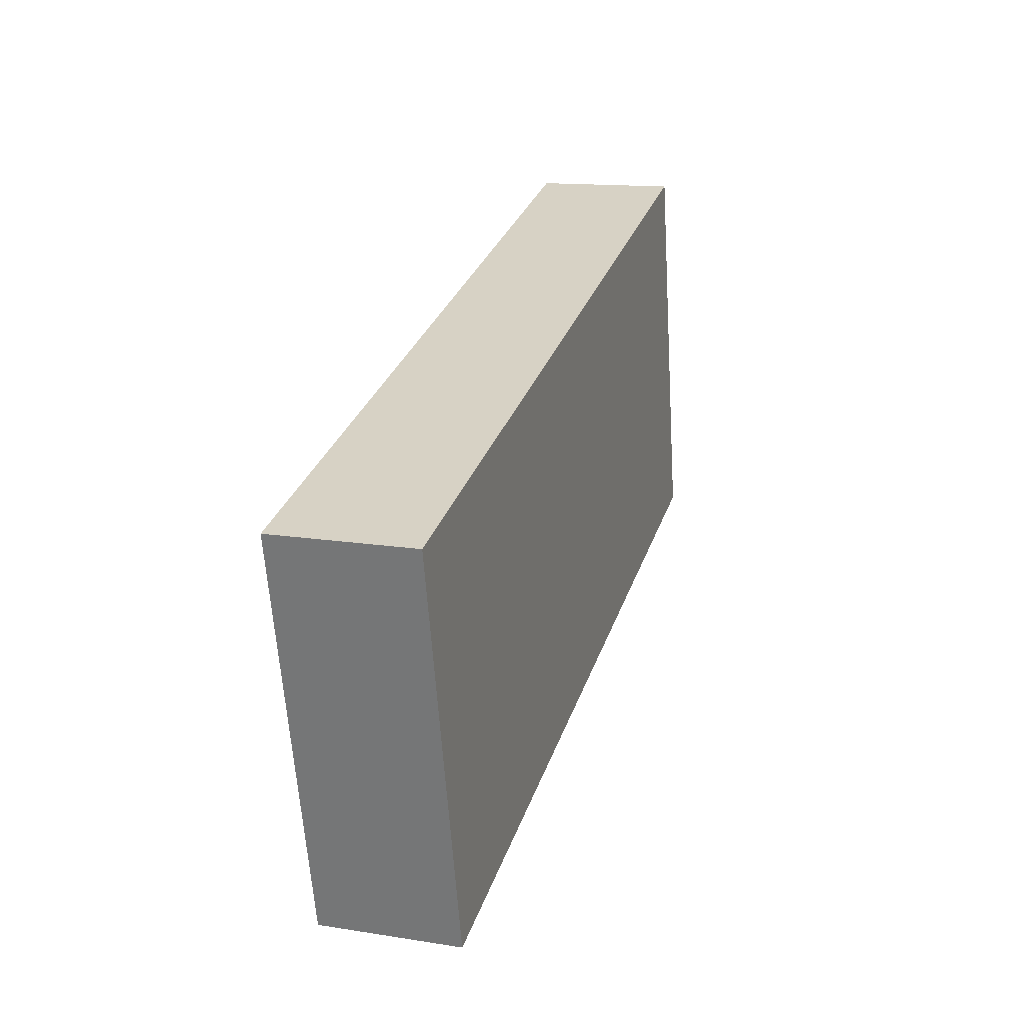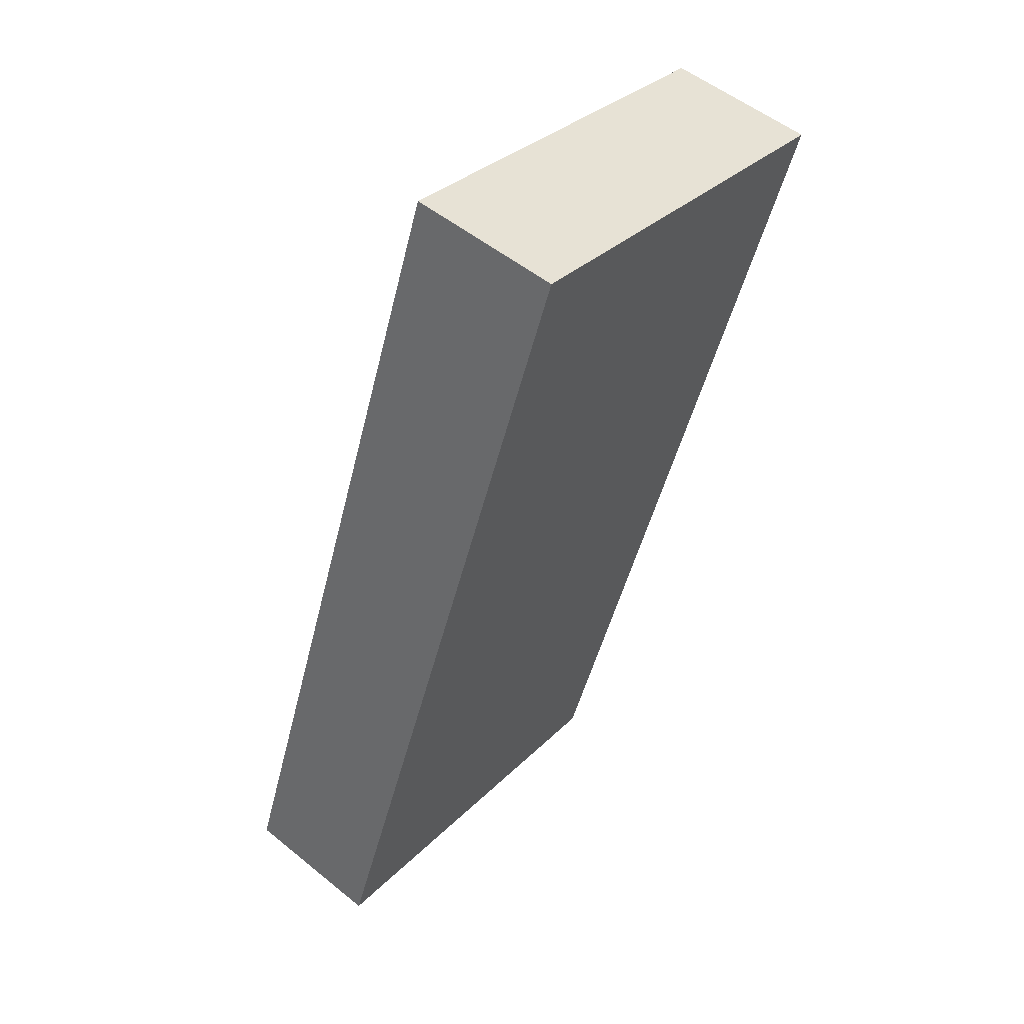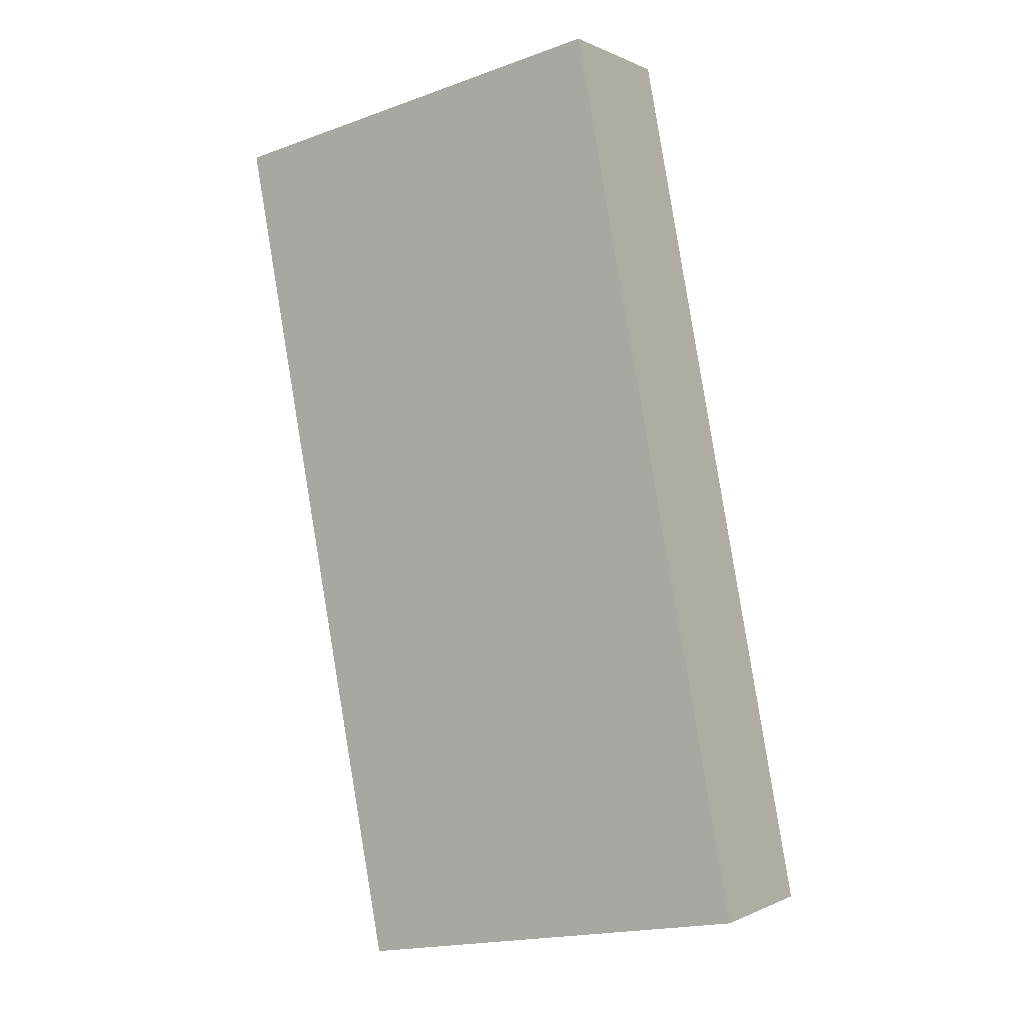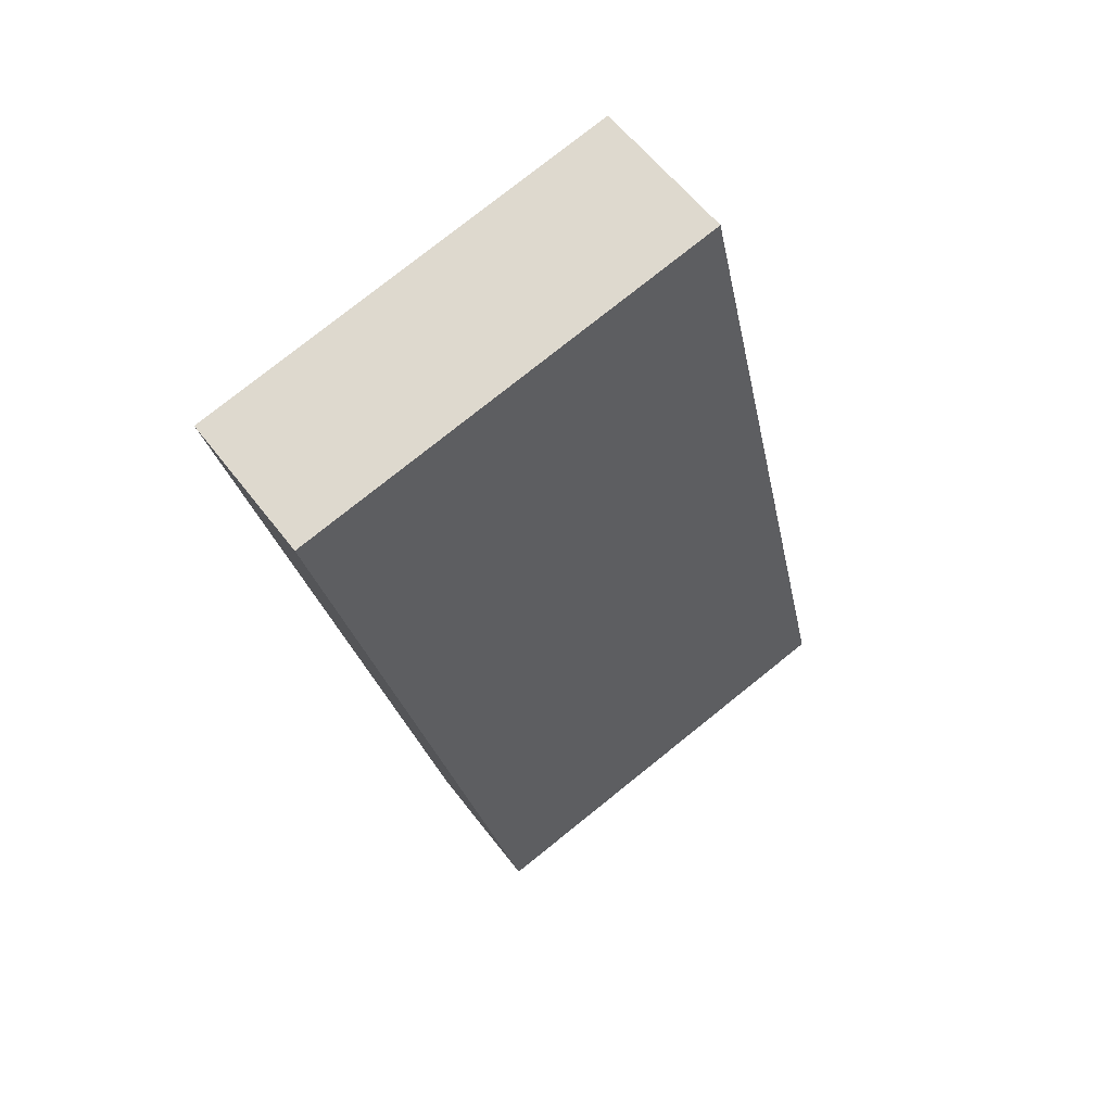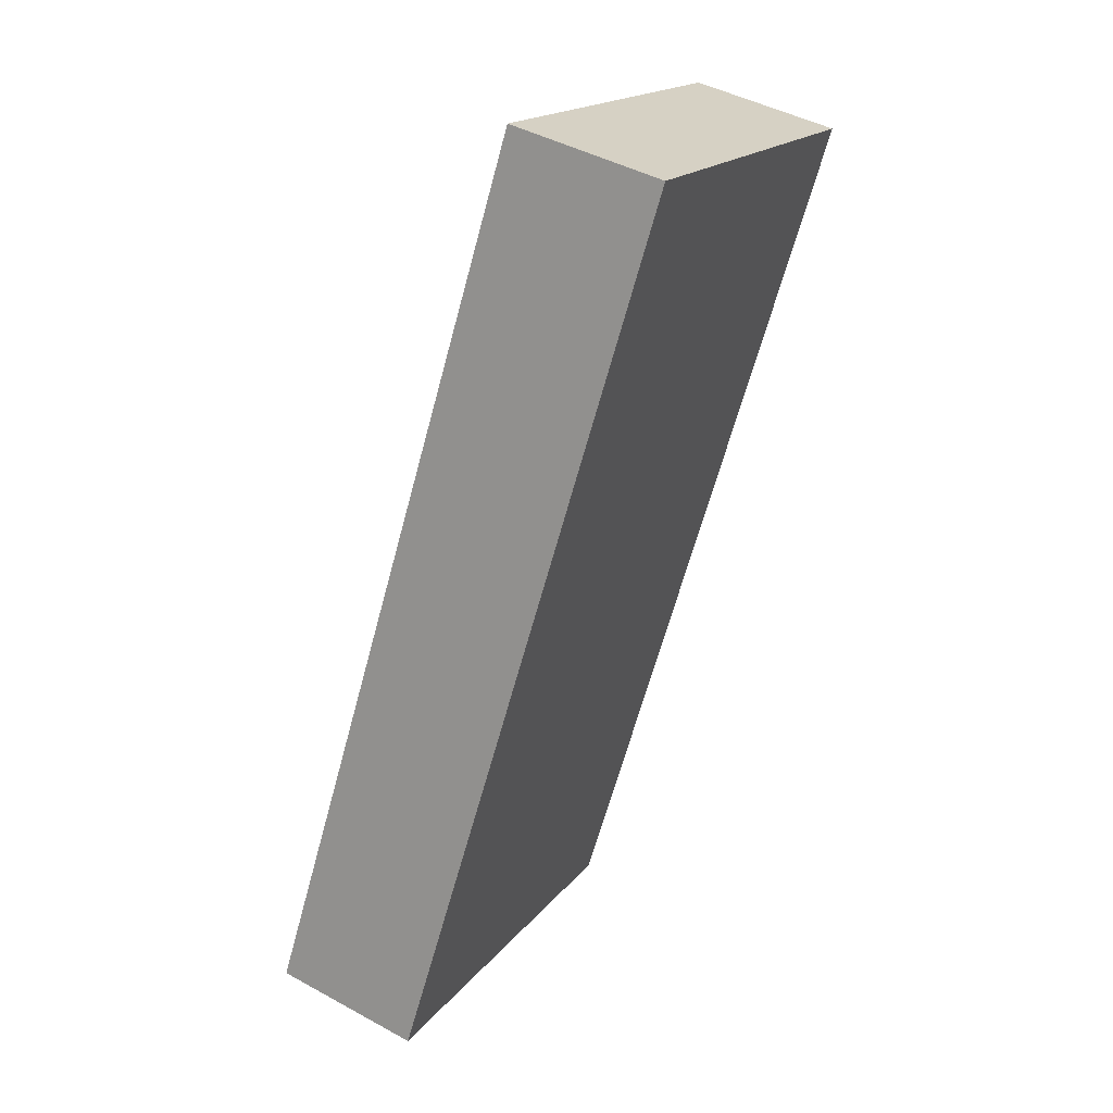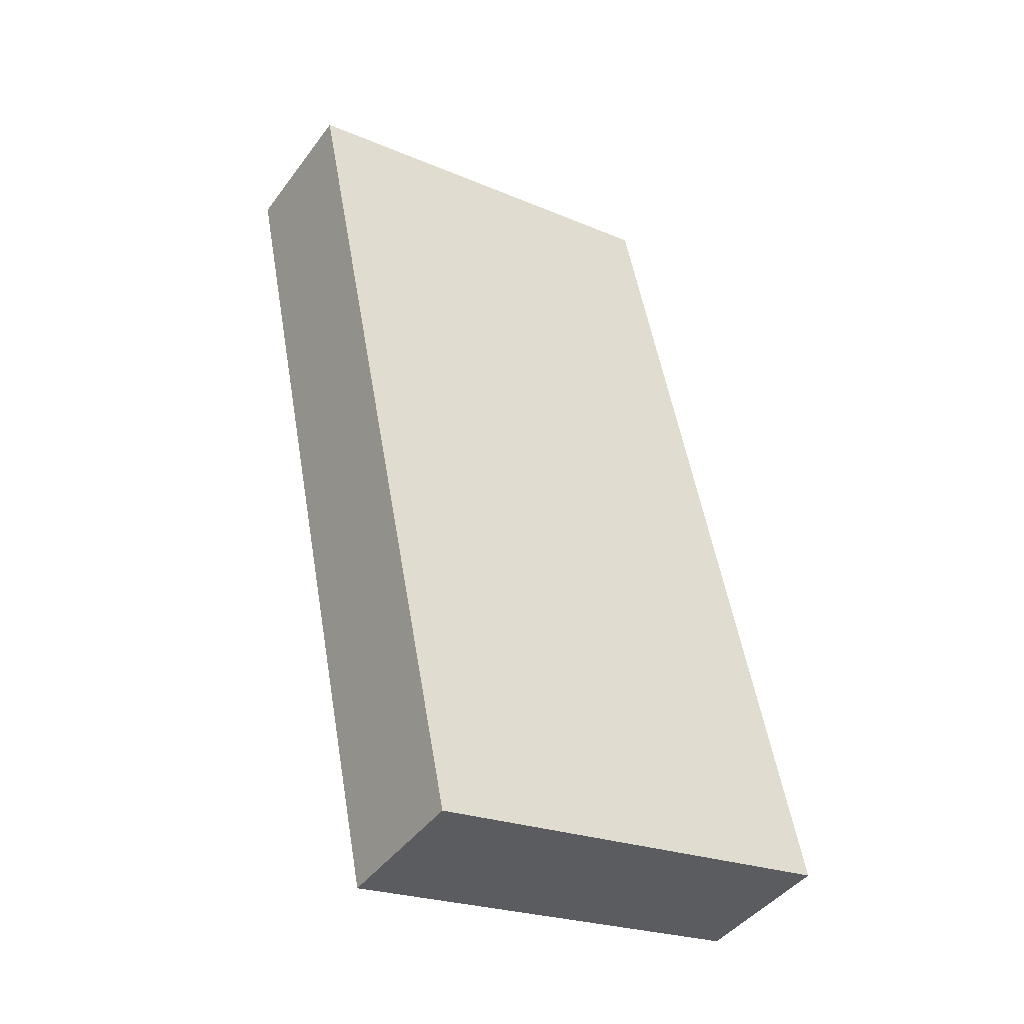
<metadata>
{"format":"obj","ext":"obj","renderer":"f3d","projection":"perspective","resolution":1024,"background":"white","views":[{"elev":-61.3,"azim":3.7,"up":"+Z"},{"elev":32.1,"azim":36.4,"up":"+Z"},{"elev":-19.3,"azim":123.8,"up":"+Z"},{"elev":78.2,"azim":-128.6,"up":"+Z"},{"elev":17.8,"azim":25.4,"up":"+Z"},{"elev":-23.6,"azim":-125.3,"up":"+Z"}]}
</metadata>
<code>
v  1.322 4.079 -0.4
v  2.435 4.079 8.114
v  3.791 4.079 7.741
v  0 4.079 2.498e-16
v  3.791 -4.74e-16 7.741
v  1.322 2.449e-17 -0.4
v  0 0 0
v  2.435 -4.968e-16 8.114
g defaultobject
f 1 2 3
f 2 1 4
f 5 1 3
f 1 5 6
f 6 4 1
f 4 6 7
f 7 2 4
f 2 7 8
f 8 3 2
f 3 8 5
f 8 6 5
f 6 8 7

</code>
